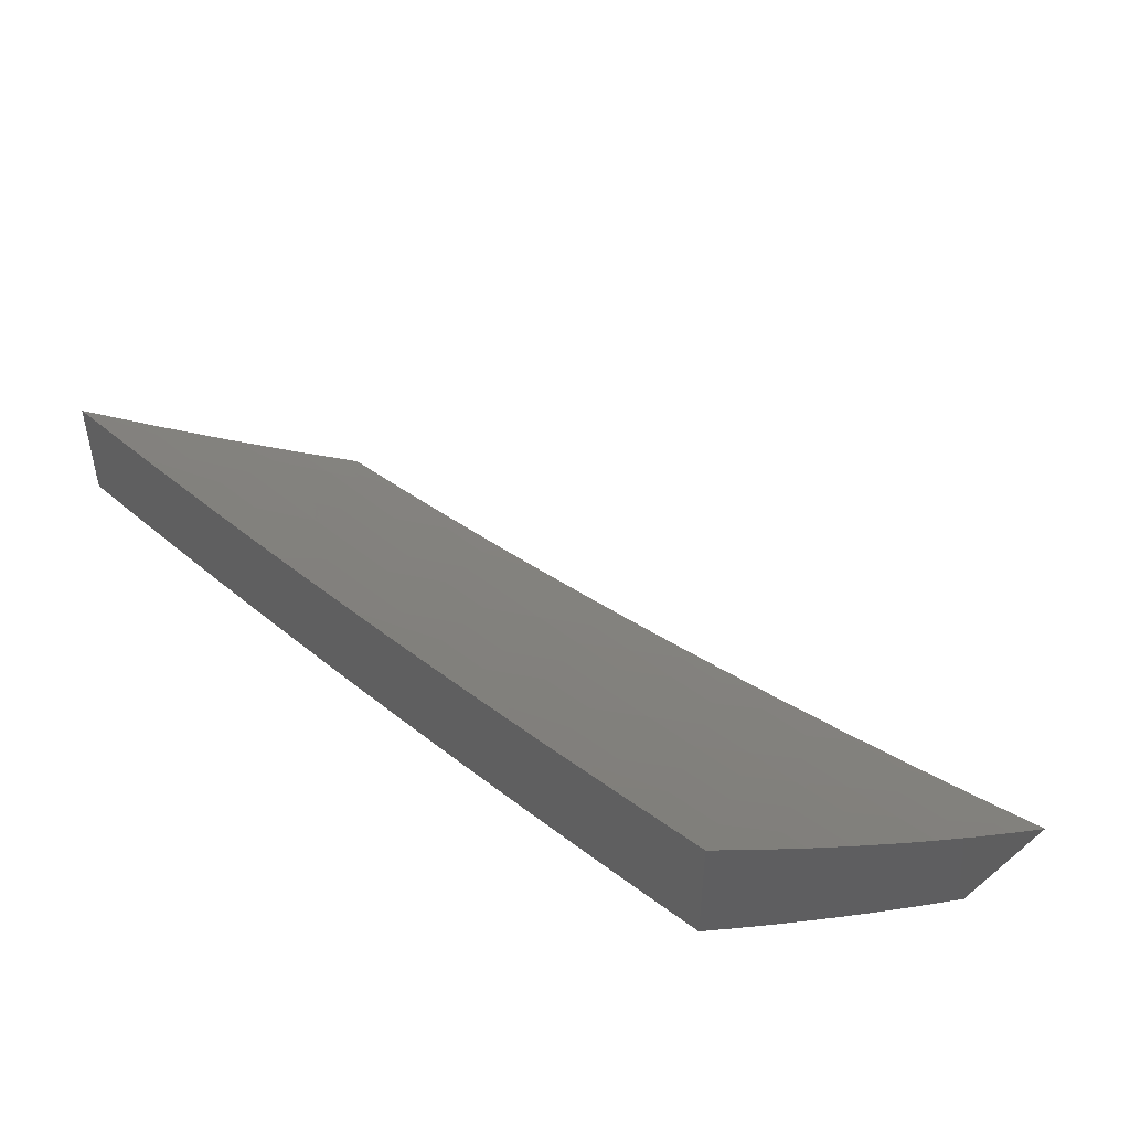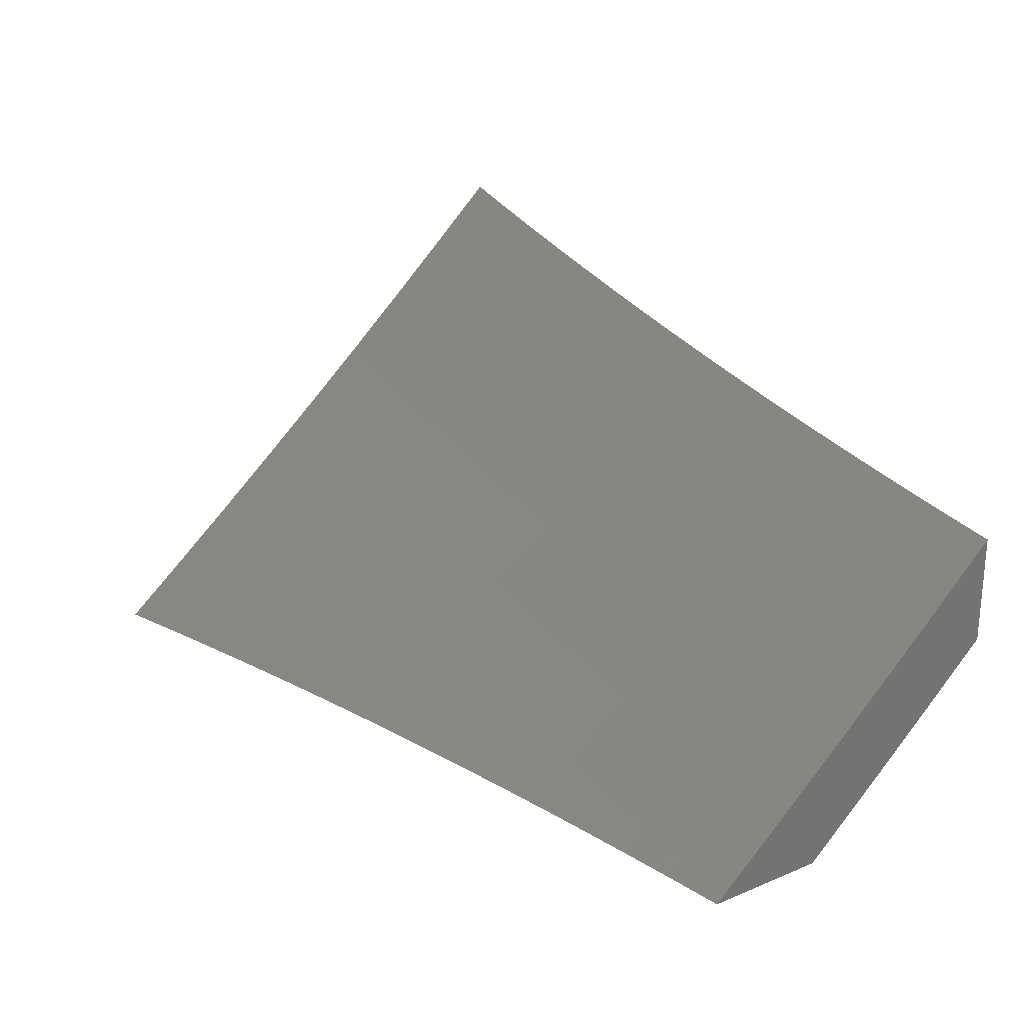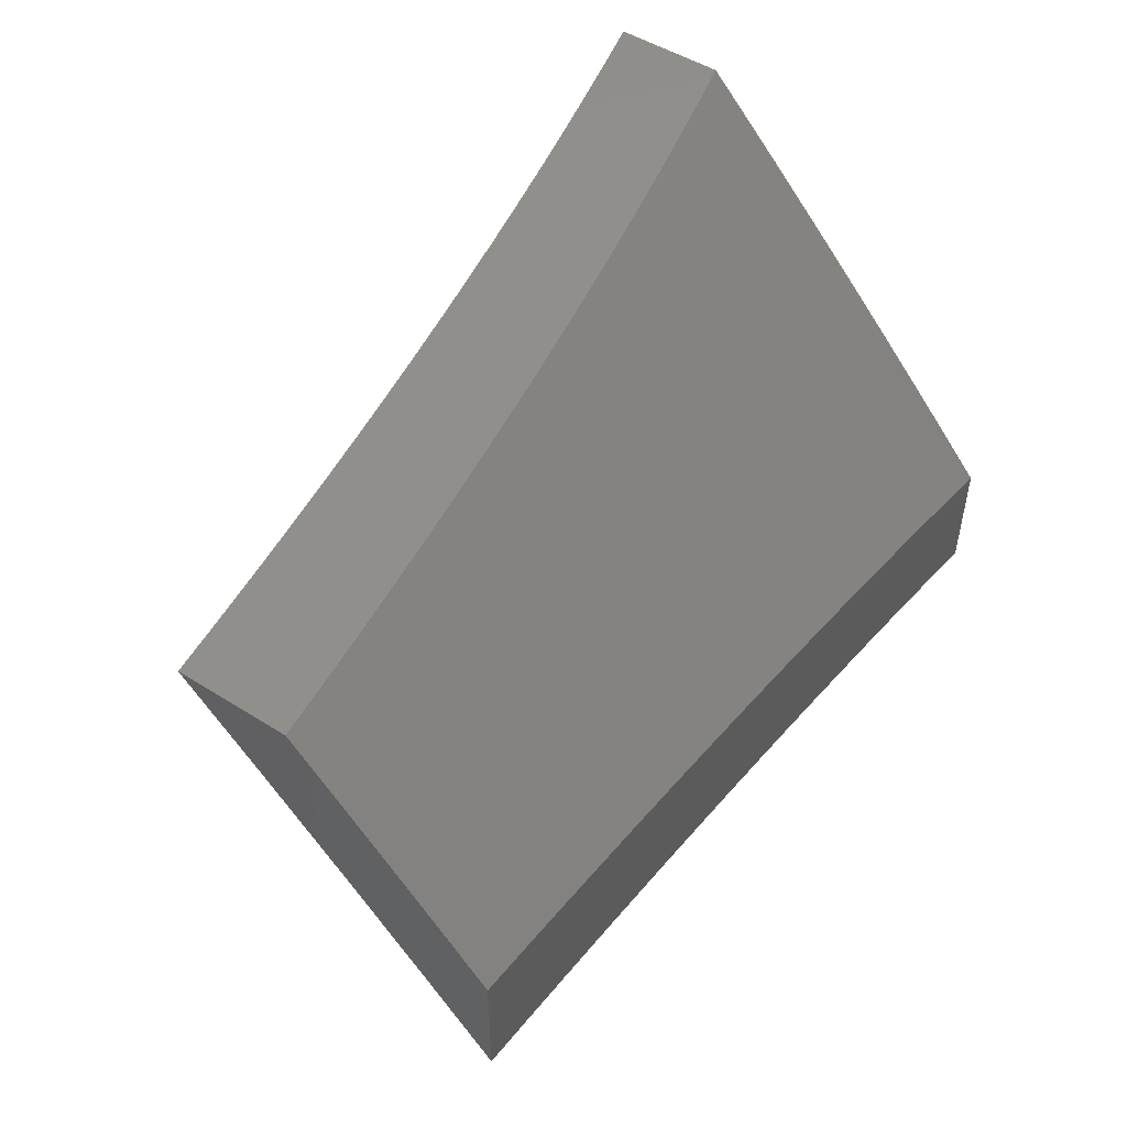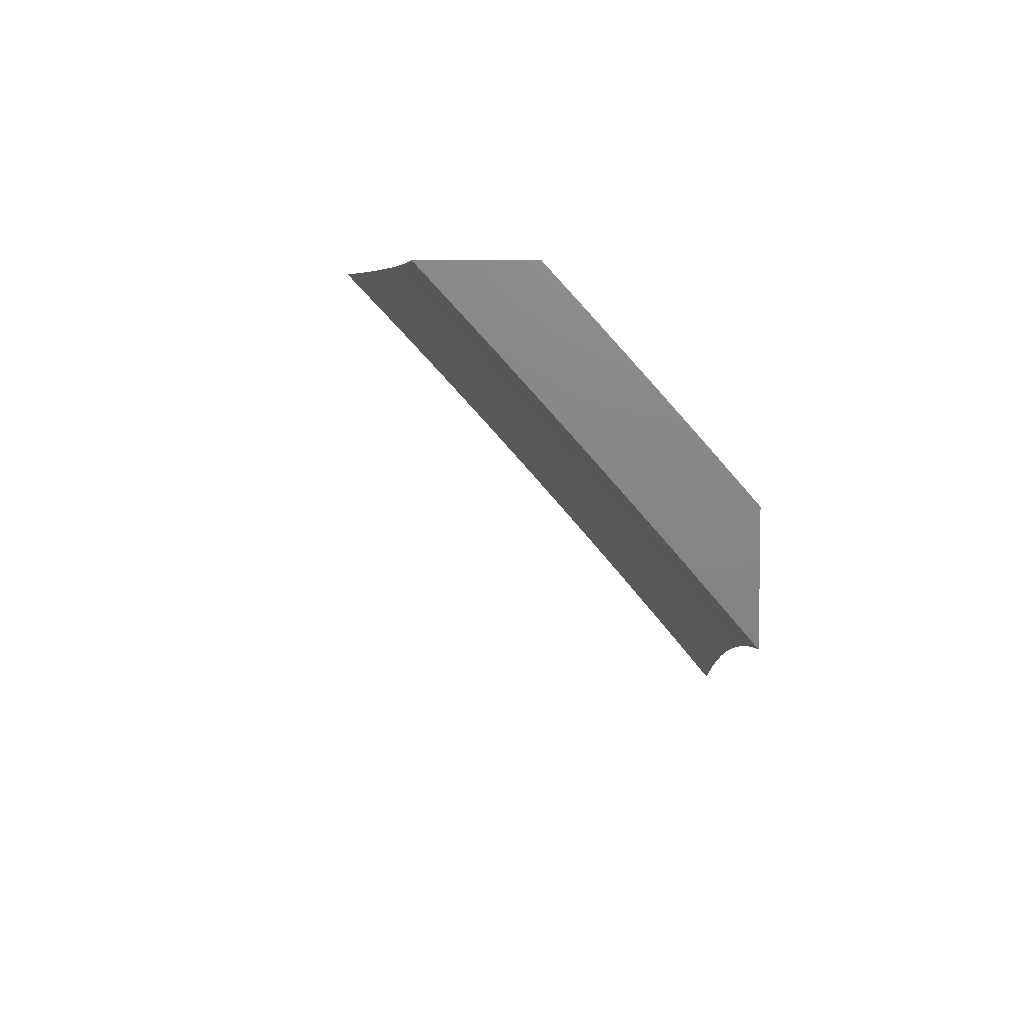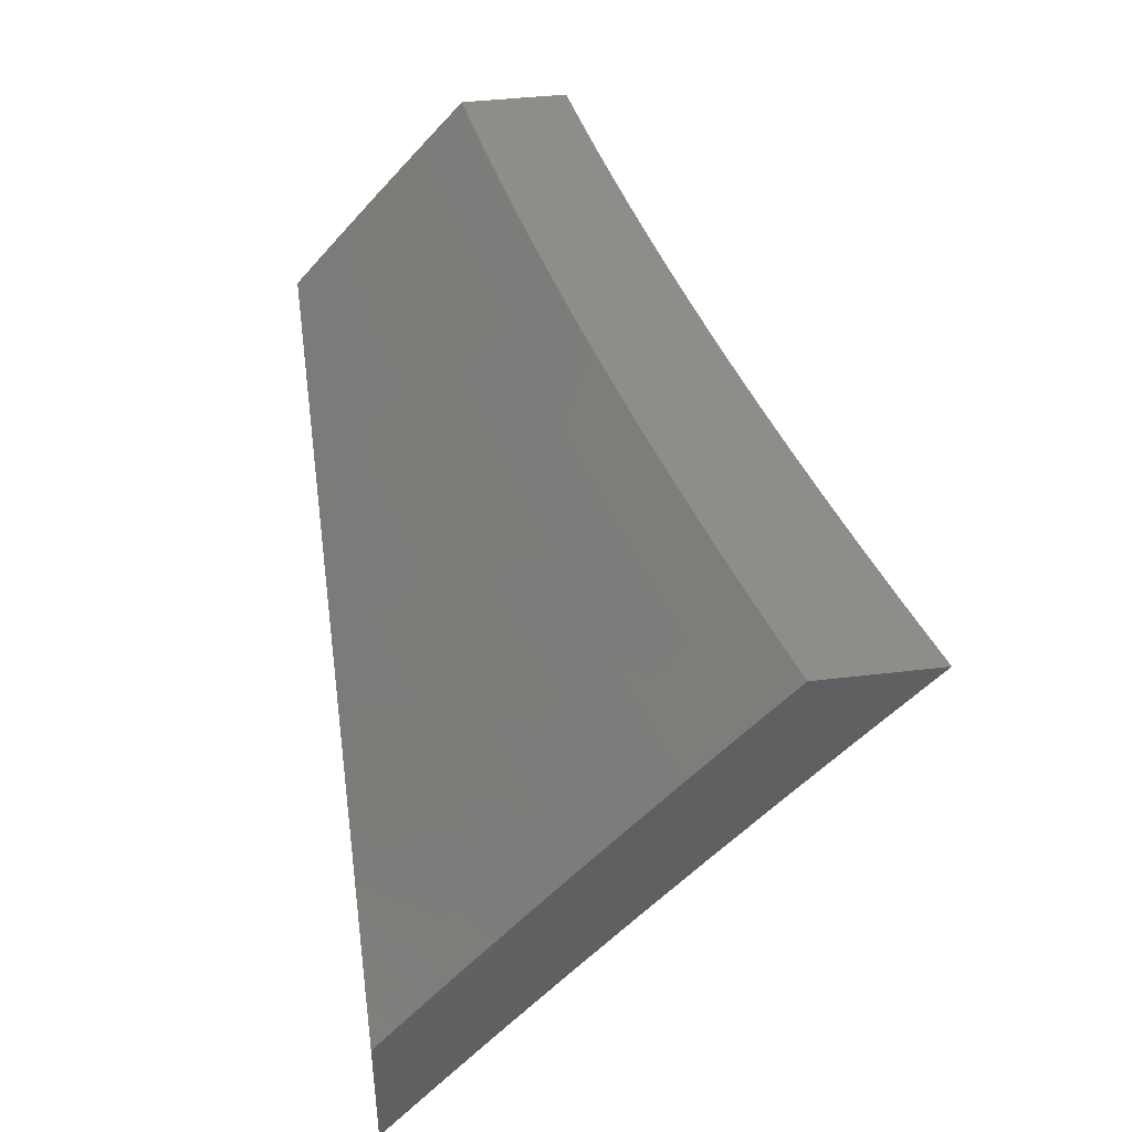
<metadata>
{"format":"stl","ext":"stl","renderer":"f3d","projection":"perspective","resolution":1024,"background":"white","views":[{"elev":47.8,"azim":47.7,"up":"+Y"},{"elev":23.5,"azim":-124.9,"up":"+Y"},{"elev":50.1,"azim":-55.3,"up":"+Z"},{"elev":5.9,"azim":-87.3,"up":"+Z"},{"elev":41.7,"azim":81.8,"up":"+Z"}]}
</metadata>
<code>
# stl→obj: 256 verts, 508 faces
v 2 -7.937 7.49
v 2 -8 7.415
v 1.977 -7.942 7.49
v 1.938 -8 7.432
v 1.908 -7.959 7.49
v 1.877 -8 7.449
v 1.839 -7.974 7.49
v 1.815 -8 7.465
v 1.77 -7.989 7.49
v 1.753 -8 7.481
v 1.691 -8 7.496
v 1.688 -7.943 7.565
v 1.629 -8 7.511
v 1.62 -7.956 7.565
v 1.566 -8 7.525
v 1.551 -7.969 7.565
v 1.504 -8 7.539
v 1.482 -7.982 7.565
v 1.441 -8 7.552
v 1.414 -7.994 7.565
v 1.378 -8 7.564
v 1.403 -7.932 7.639
v 1.336 -7.943 7.639
v 1.325 -7.881 7.712
v 1.258 -7.891 7.712
v 1.248 -7.829 7.785
v 1.182 -7.838 7.785
v 1.172 -7.775 7.857
v 1.106 -7.784 7.857
v 1.097 -7.72 7.929
v 1.032 -7.728 7.929
v 1.063 -7.658 8
v 1 -7.666 8
v 1 -7.751 7.908
v 1.041 -7.793 7.857
v 1 -7.835 7.816
v 1.049 -7.856 7.785
v 1 -7.918 7.722
v 1.058 -7.92 7.712
v 1.066 -7.982 7.639
v 1.133 -7.973 7.639
v 1.126 -8 7.608
v 1.19 -8 7.598
v 1.201 -7.964 7.639
v 1.253 -8 7.587
v 1.268 -7.954 7.639
v 1.316 -8 7.576
v 1.063 -8 7.618
v 1 -8 7.627
v 1.126 -7.649 8
v 1.162 -7.711 7.929
v 1.238 -7.765 7.857
v 1.315 -7.818 7.785
v 1.392 -7.87 7.712
v 1.471 -7.92 7.639
v 1.189 -7.64 8
v 1.228 -7.701 7.929
v 1.304 -7.755 7.857
v 1.381 -7.807 7.785
v 1.46 -7.858 7.712
v 1.539 -7.908 7.639
v 1.607 -7.895 7.639
v 1.675 -7.882 7.639
v 1.756 -7.929 7.565
v 1.252 -7.631 8
v 1.293 -7.691 7.929
v 1.37 -7.744 7.857
v 1.448 -7.796 7.785
v 1.527 -7.846 7.712
v 1.594 -7.833 7.712
v 1.662 -7.82 7.712
v 1.743 -7.868 7.639
v 1.825 -7.914 7.565
v 1.315 -7.621 8
v 1.359 -7.68 7.929
v 1.436 -7.732 7.857
v 1.515 -7.783 7.785
v 1.582 -7.771 7.785
v 1.648 -7.757 7.785
v 1.729 -7.806 7.712
v 1.811 -7.853 7.639
v 1.893 -7.898 7.565
v 1.378 -7.61 8
v 1.424 -7.668 7.929
v 1.502 -7.72 7.857
v 1.569 -7.708 7.857
v 1.635 -7.695 7.857
v 1.715 -7.744 7.785
v 1.797 -7.791 7.712
v 1.879 -7.838 7.639
v 1.962 -7.882 7.565
v 1.44 -7.599 8
v 1.49 -7.657 7.929
v 1.556 -7.644 7.929
v 1.621 -7.631 7.929
v 1.701 -7.681 7.857
v 1.782 -7.729 7.785
v 1.864 -7.776 7.712
v 1.947 -7.822 7.639
v 2 -7.873 7.565
v 1.503 -7.587 8
v 1.565 -7.575 8
v 1.628 -7.563 8
v 1.687 -7.617 7.929
v 1.768 -7.666 7.857
v 1.849 -7.714 7.785
v 1.932 -7.76 7.712
v 2 -7.809 7.639
v 1.69 -7.55 8
v 1.753 -7.603 7.929
v 1.834 -7.651 7.857
v 1.916 -7.698 7.785
v 1.999 -7.744 7.712
v 2 -7.744 7.712
v 1.983 -7.682 7.785
v 2 -7.678 7.785
v 1.967 -7.62 7.857
v 2 -7.612 7.857
v 1.951 -7.557 7.929
v 2 -7.545 7.929
v 1.938 -7.492 8
v 2 -7.477 8
v 1.752 -7.536 8
v 1.819 -7.588 7.929
v 1.901 -7.636 7.857
v 1.814 -7.522 8
v 1.885 -7.573 7.929
v 1.876 -7.507 8
v 1.191 -7.901 7.712
v 1.115 -7.848 7.785
v 1.124 -7.911 7.712
v 1 -7.948 7.825
v 1 -8 7.765
v 1.063 -7.978 7.781
v 1.063 -8 7.756
v 1.126 -8 7.747
v 1.129 -7.97 7.781
v 1.189 -8 7.737
v 1.194 -7.961 7.781
v 1.252 -8 7.726
v 1.259 -7.951 7.781
v 1.267 -7.998 7.726
v 1.325 -7.941 7.781
v 1.333 -7.988 7.726
v 1.391 -7.93 7.781
v 1.399 -7.977 7.726
v 1.456 -7.919 7.781
v 1.465 -7.966 7.726
v 1.522 -7.907 7.781
v 1.531 -7.954 7.726
v 1.588 -7.895 7.781
v 1.597 -7.942 7.726
v 1.654 -7.882 7.781
v 1.664 -7.929 7.726
v 1.72 -7.868 7.781
v 1.73 -7.915 7.726
v 1.786 -7.854 7.781
v 1.796 -7.901 7.726
v 1.852 -7.84 7.781
v 1.863 -7.886 7.726
v 1.918 -7.824 7.781
v 1.929 -7.871 7.726
v 1.984 -7.809 7.781
v 1.995 -7.855 7.726
v 2 -7.854 7.726
v 2 -7.903 7.67
v 1.94 -7.917 7.67
v 1.874 -7.933 7.67
v 1.884 -7.979 7.614
v 1.817 -7.994 7.614
v 1.877 -8 7.591
v 1.815 -8 7.607
v 1.753 -8 7.622
v 1.807 -7.947 7.67
v 1.74 -7.962 7.67
v 1.315 -8 7.715
v 1.378 -8 7.704
v 1.441 -8 7.691
v 1.504 -8 7.679
v 1.566 -8 7.665
v 1.607 -7.988 7.67
v 1.628 -8 7.651
v 1.673 -7.975 7.67
v 1.691 -8 7.637
v 1.938 -8 7.574
v 1.952 -7.963 7.614
v 2 -7.952 7.614
v 2 -8 7.557
v 2 -7.805 7.781
v 1.972 -7.762 7.836
v 1.906 -7.777 7.836
v 1.84 -7.793 7.836
v 1.775 -7.807 7.836
v 1.709 -7.821 7.836
v 1.644 -7.834 7.836
v 1.578 -7.847 7.836
v 1.513 -7.86 7.836
v 1.447 -7.871 7.836
v 1.382 -7.883 7.836
v 1.317 -7.893 7.836
v 1.252 -7.903 7.836
v 1.187 -7.913 7.836
v 1.122 -7.922 7.836
v 1.057 -7.931 7.836
v 1 -7.896 7.883
v 1.051 -7.882 7.891
v 1 -7.843 7.942
v 1.044 -7.834 7.946
v 1 -7.79 8
v 1.063 -7.782 8
v 1.108 -7.825 7.946
v 1.126 -7.773 8
v 1.172 -7.816 7.946
v 1.189 -7.764 8
v 1.237 -7.807 7.946
v 1.252 -7.755 8
v 1.301 -7.797 7.946
v 1.315 -7.745 8
v 1.365 -7.786 7.946
v 1.378 -7.734 8
v 1.43 -7.775 7.946
v 1.44 -7.723 8
v 1.494 -7.764 7.946
v 1.503 -7.712 8
v 1.559 -7.752 7.946
v 1.565 -7.7 8
v 1.624 -7.739 7.946
v 1.628 -7.688 8
v 1.688 -7.726 7.946
v 1.69 -7.675 8
v 1.753 -7.712 7.946
v 1.752 -7.661 8
v 1.818 -7.697 7.946
v 1.814 -7.648 8
v 1.883 -7.683 7.946
v 1.876 -7.633 8
v 1.948 -7.667 7.946
v 1.938 -7.619 8
v 2 -7.654 7.946
v 2 -7.603 8
v 2 -7.755 7.836
v 1.96 -7.715 7.891
v 1.894 -7.73 7.891
v 1.829 -7.745 7.891
v 1.764 -7.76 7.891
v 1.699 -7.774 7.891
v 1.634 -7.787 7.891
v 1.569 -7.8 7.891
v 1.504 -7.812 7.891
v 1.439 -7.824 7.891
v 1.374 -7.835 7.891
v 1.309 -7.845 7.891
v 1.244 -7.855 7.891
v 1.18 -7.865 7.891
v 1.115 -7.874 7.891
v 2 -7.705 7.891
f 1 2 3
f 3 2 4
f 3 4 5
f 5 4 6
f 5 6 7
f 7 6 8
f 7 8 9
f 9 8 10
f 9 10 11
f 9 11 12
f 12 11 13
f 12 13 14
f 14 13 15
f 14 15 16
f 16 15 17
f 16 17 18
f 18 17 19
f 18 19 20
f 20 19 21
f 20 21 22
f 22 21 23
f 22 23 24
f 24 23 25
f 24 25 26
f 26 25 27
f 26 27 28
f 28 27 29
f 28 29 30
f 30 29 31
f 30 31 32
f 32 31 33
f 33 31 34
f 34 31 35
f 34 35 36
f 36 35 37
f 36 37 38
f 38 37 39
f 38 39 40
f 40 39 41
f 40 41 42
f 42 41 43
f 43 41 44
f 43 44 45
f 45 44 46
f 45 46 47
f 47 46 23
f 47 23 21
f 42 48 40
f 40 48 49
f 40 49 38
f 32 50 30
f 30 50 51
f 30 51 28
f 28 51 52
f 28 52 26
f 26 52 53
f 26 53 24
f 24 53 54
f 24 54 22
f 22 54 55
f 22 55 18
f 18 55 16
f 50 56 51
f 51 56 57
f 51 57 52
f 52 57 58
f 52 58 53
f 53 58 59
f 53 59 54
f 54 59 60
f 54 60 55
f 55 60 61
f 55 61 16
f 16 61 62
f 16 62 14
f 14 62 63
f 14 63 12
f 12 63 64
f 12 64 9
f 9 64 7
f 56 65 57
f 57 65 66
f 57 66 58
f 58 66 67
f 58 67 59
f 59 67 68
f 59 68 60
f 60 68 69
f 60 69 61
f 61 69 70
f 61 70 62
f 62 70 71
f 62 71 63
f 63 71 72
f 63 72 64
f 64 72 73
f 64 73 7
f 7 73 5
f 65 74 66
f 66 74 75
f 66 75 67
f 67 75 76
f 67 76 68
f 68 76 77
f 68 77 69
f 69 77 78
f 69 78 70
f 70 78 79
f 70 79 71
f 71 79 80
f 71 80 72
f 72 80 81
f 72 81 73
f 73 81 82
f 73 82 5
f 5 82 3
f 74 83 75
f 75 83 84
f 75 84 76
f 76 84 85
f 76 85 77
f 77 85 86
f 77 86 78
f 78 86 87
f 78 87 79
f 79 87 88
f 79 88 80
f 80 88 89
f 80 89 81
f 81 89 90
f 81 90 82
f 82 90 91
f 82 91 3
f 3 91 1
f 83 92 84
f 84 92 93
f 84 93 85
f 85 93 94
f 85 94 86
f 86 94 95
f 86 95 87
f 87 95 96
f 87 96 88
f 88 96 97
f 88 97 89
f 89 97 98
f 89 98 90
f 90 98 99
f 90 99 91
f 91 99 100
f 91 100 1
f 92 101 93
f 93 101 94
f 101 102 94
f 94 102 95
f 102 103 95
f 95 103 104
f 95 104 96
f 96 104 105
f 96 105 97
f 97 105 106
f 97 106 98
f 98 106 107
f 98 107 99
f 99 107 108
f 99 108 100
f 103 109 104
f 104 109 110
f 104 110 105
f 105 110 111
f 105 111 106
f 106 111 112
f 106 112 107
f 107 112 113
f 107 113 108
f 108 113 114
f 114 113 115
f 114 115 116
f 116 115 117
f 116 117 118
f 118 117 119
f 118 119 120
f 120 119 121
f 120 121 122
f 109 123 110
f 110 123 124
f 110 124 111
f 111 124 125
f 111 125 112
f 112 125 115
f 112 115 113
f 123 126 124
f 124 126 127
f 124 127 125
f 125 127 117
f 125 117 115
f 126 128 127
f 127 128 119
f 127 119 117
f 128 121 119
f 20 22 18
f 23 46 25
f 25 46 129
f 25 129 27
f 27 129 130
f 27 130 29
f 29 130 35
f 29 35 31
f 46 44 129
f 129 44 131
f 129 131 130
f 130 131 37
f 130 37 35
f 44 41 131
f 131 41 39
f 131 39 37
f 132 133 134
f 134 133 135
f 134 135 136
f 134 136 137
f 137 136 138
f 137 138 139
f 139 138 140
f 139 140 141
f 141 140 142
f 141 142 143
f 143 142 144
f 143 144 145
f 145 144 146
f 145 146 147
f 147 146 148
f 147 148 149
f 149 148 150
f 149 150 151
f 151 150 152
f 151 152 153
f 153 152 154
f 153 154 155
f 155 154 156
f 155 156 157
f 157 156 158
f 157 158 159
f 159 158 160
f 159 160 161
f 161 160 162
f 161 162 163
f 163 162 164
f 163 164 165
f 165 164 166
f 166 164 162
f 166 162 167
f 167 162 168
f 167 168 169
f 169 168 170
f 169 170 171
f 171 170 172
f 172 170 173
f 173 170 174
f 173 174 175
f 175 174 158
f 175 158 156
f 140 176 142
f 142 176 144
f 176 177 144
f 144 177 146
f 177 178 146
f 146 178 148
f 178 179 148
f 148 179 150
f 179 180 150
f 150 180 152
f 152 180 181
f 181 180 182
f 181 182 183
f 183 182 184
f 183 184 175
f 175 184 173
f 171 185 169
f 169 185 186
f 169 186 167
f 167 186 187
f 167 187 166
f 185 188 186
f 186 188 187
f 165 189 163
f 163 189 190
f 163 190 161
f 161 190 191
f 161 191 159
f 159 191 192
f 159 192 157
f 157 192 193
f 157 193 155
f 155 193 194
f 155 194 153
f 153 194 195
f 153 195 151
f 151 195 196
f 151 196 149
f 149 196 197
f 149 197 147
f 147 197 198
f 147 198 145
f 145 198 199
f 145 199 143
f 143 199 200
f 143 200 141
f 141 200 201
f 141 201 139
f 139 201 202
f 139 202 137
f 137 202 203
f 137 203 134
f 134 203 204
f 134 204 132
f 132 204 205
f 205 204 206
f 205 206 207
f 207 206 208
f 207 208 209
f 209 208 210
f 210 208 211
f 210 211 212
f 212 211 213
f 212 213 214
f 214 213 215
f 214 215 216
f 216 215 217
f 216 217 218
f 218 217 219
f 218 219 220
f 220 219 221
f 220 221 222
f 222 221 223
f 222 223 224
f 224 223 225
f 224 225 226
f 226 225 227
f 226 227 228
f 228 227 229
f 228 229 230
f 230 229 231
f 230 231 232
f 232 231 233
f 232 233 234
f 234 233 235
f 234 235 236
f 236 235 237
f 236 237 238
f 238 237 239
f 238 239 240
f 189 241 190
f 190 241 242
f 190 242 191
f 191 242 243
f 191 243 192
f 192 243 244
f 192 244 193
f 193 244 245
f 193 245 194
f 194 245 246
f 194 246 195
f 195 246 247
f 195 247 196
f 196 247 248
f 196 248 197
f 197 248 249
f 197 249 198
f 198 249 250
f 198 250 199
f 199 250 251
f 199 251 200
f 200 251 252
f 200 252 201
f 201 252 253
f 201 253 202
f 202 253 254
f 202 254 203
f 203 254 255
f 203 255 204
f 204 255 206
f 241 256 242
f 242 256 237
f 242 237 243
f 243 237 235
f 243 235 244
f 244 235 233
f 244 233 245
f 245 233 231
f 245 231 246
f 246 231 229
f 246 229 247
f 247 229 227
f 247 227 248
f 248 227 225
f 248 225 249
f 249 225 223
f 249 223 250
f 250 223 221
f 250 221 251
f 251 221 219
f 251 219 252
f 252 219 217
f 252 217 253
f 253 217 215
f 253 215 254
f 254 215 213
f 254 213 255
f 255 213 211
f 255 211 206
f 206 211 208
f 256 239 237
f 154 152 181
f 156 154 183
f 183 154 181
f 175 156 183
f 160 158 174
f 160 174 168
f 168 174 170
f 162 160 168
f 33 34 209
f 209 34 207
f 207 34 36
f 207 36 205
f 205 36 132
f 132 36 38
f 132 38 133
f 133 38 49
f 48 138 49
f 49 138 136
f 49 136 135
f 138 48 140
f 140 48 42
f 140 42 176
f 176 42 43
f 176 43 177
f 177 43 45
f 177 45 178
f 178 45 47
f 178 47 179
f 179 47 21
f 179 21 180
f 180 21 19
f 180 19 182
f 182 19 17
f 182 17 184
f 184 17 15
f 184 15 173
f 173 15 13
f 173 13 172
f 172 13 171
f 171 13 11
f 171 11 185
f 185 11 10
f 185 10 188
f 188 10 8
f 188 8 6
f 6 4 188
f 188 4 2
f 135 133 49
f 122 121 240
f 240 121 128
f 240 128 126
f 126 123 240
f 240 123 238
f 238 123 109
f 238 109 236
f 236 109 103
f 236 103 234
f 234 103 232
f 232 103 102
f 232 102 230
f 230 102 101
f 230 101 228
f 228 101 92
f 228 92 226
f 226 92 83
f 226 83 224
f 224 83 74
f 224 74 222
f 222 74 65
f 222 65 220
f 220 65 56
f 220 56 218
f 218 56 50
f 218 50 216
f 216 50 32
f 216 32 214
f 214 32 33
f 214 33 212
f 212 33 210
f 210 33 209
f 2 1 188
f 188 1 187
f 187 1 100
f 187 100 166
f 166 100 108
f 166 108 165
f 165 108 114
f 165 114 189
f 189 114 241
f 241 114 116
f 241 116 256
f 256 116 118
f 256 118 239
f 239 118 120
f 239 120 240
f 240 120 122

</code>
